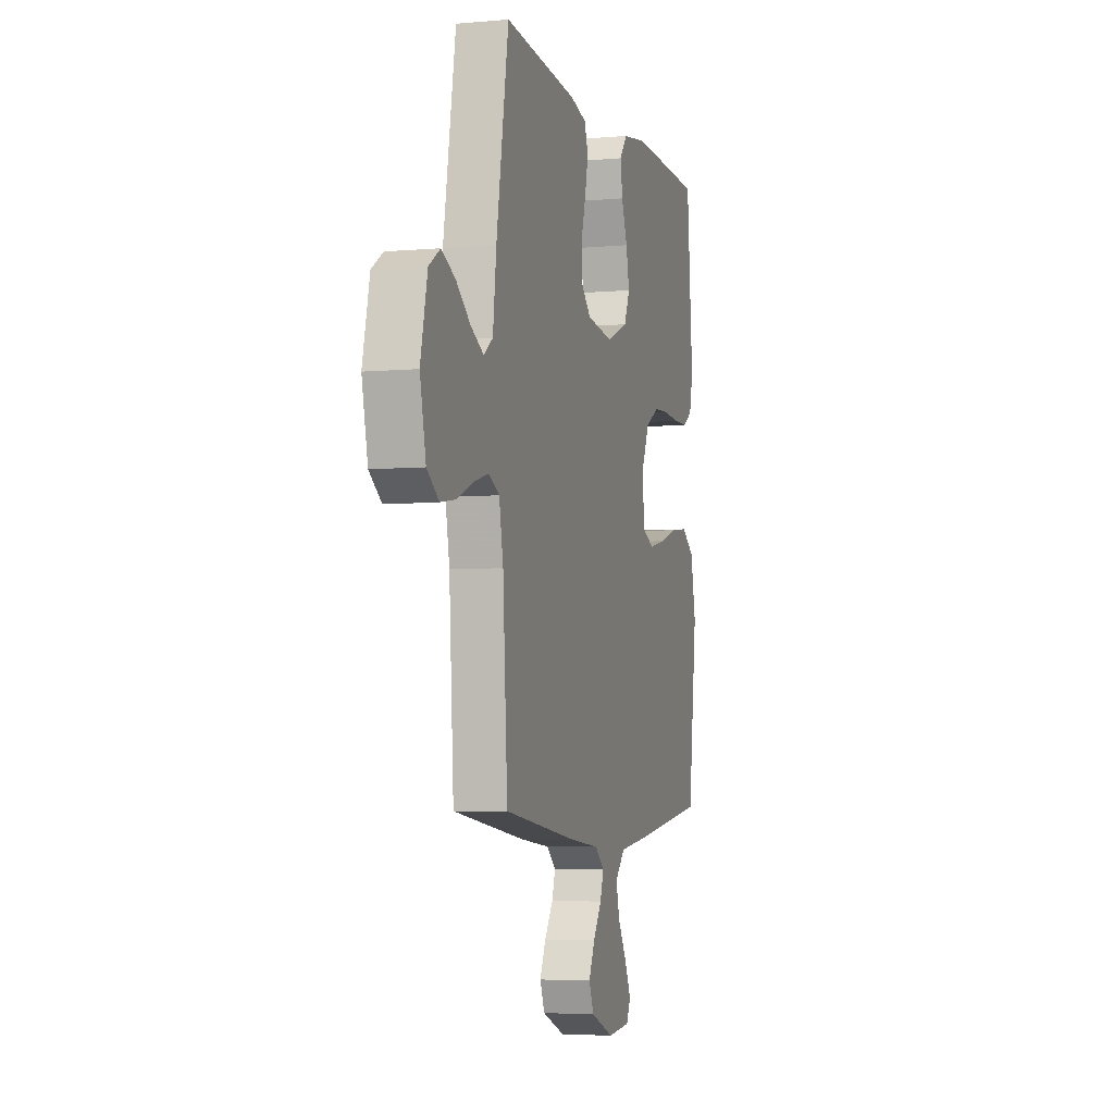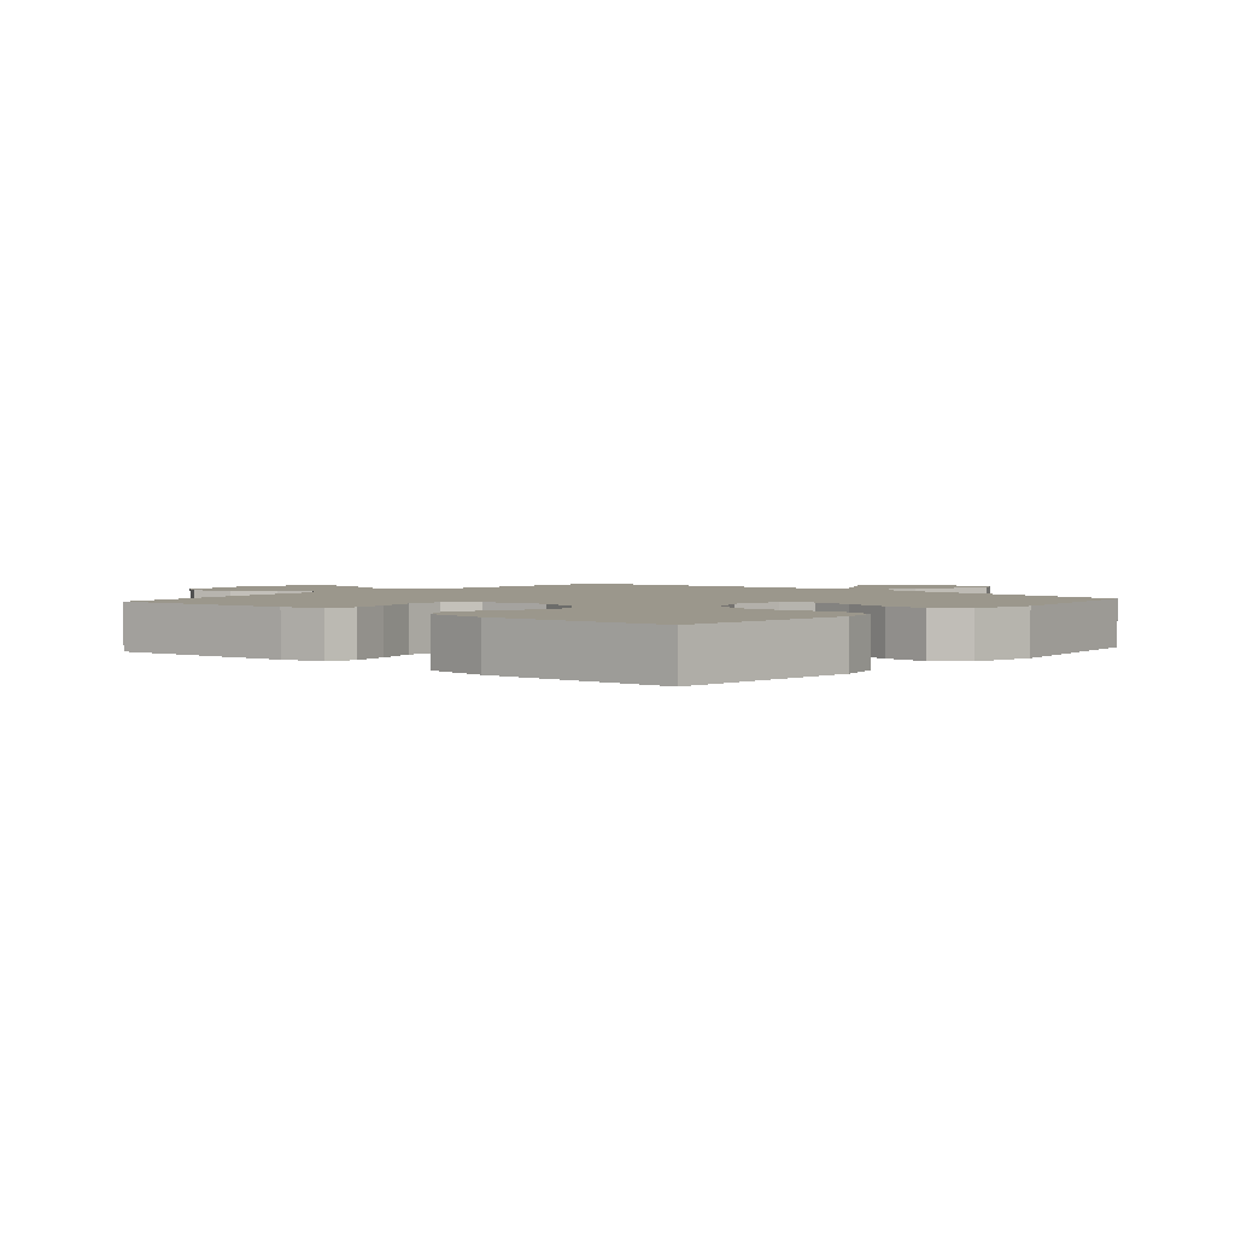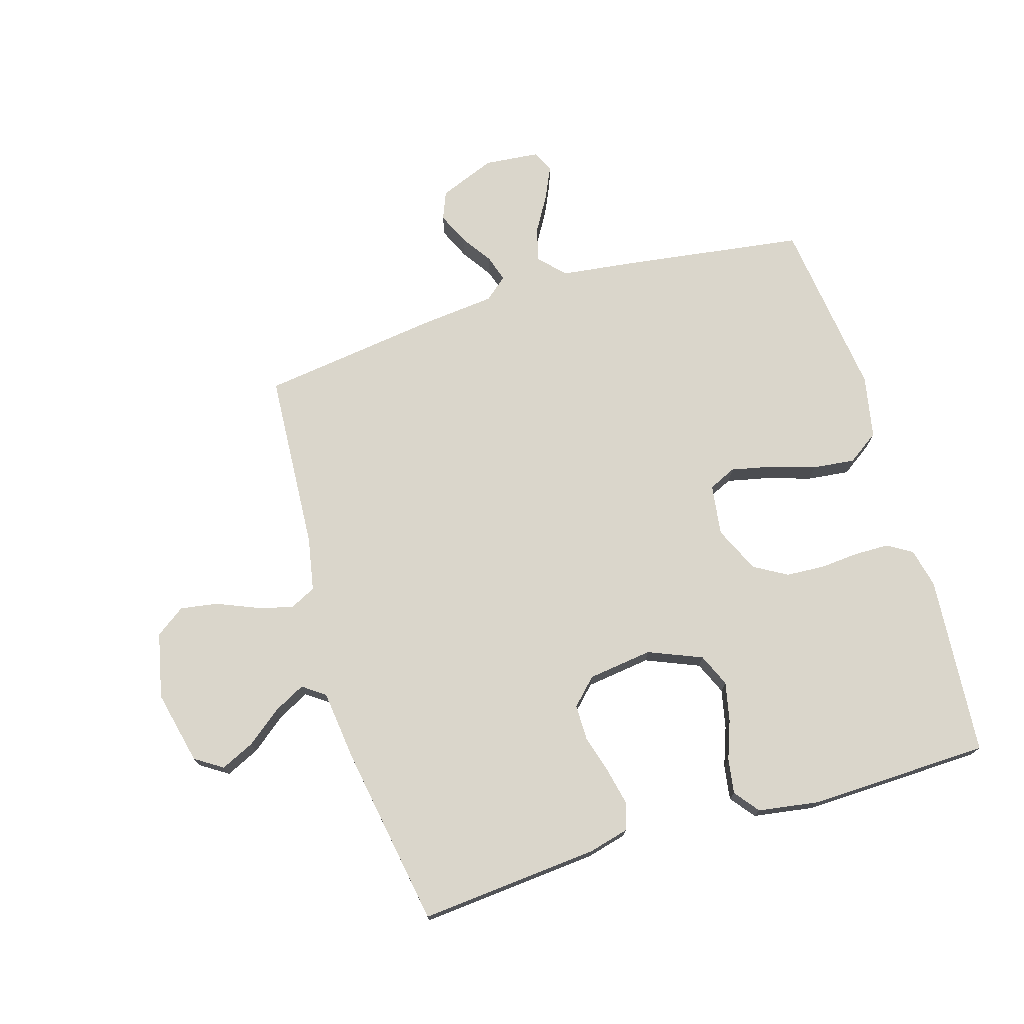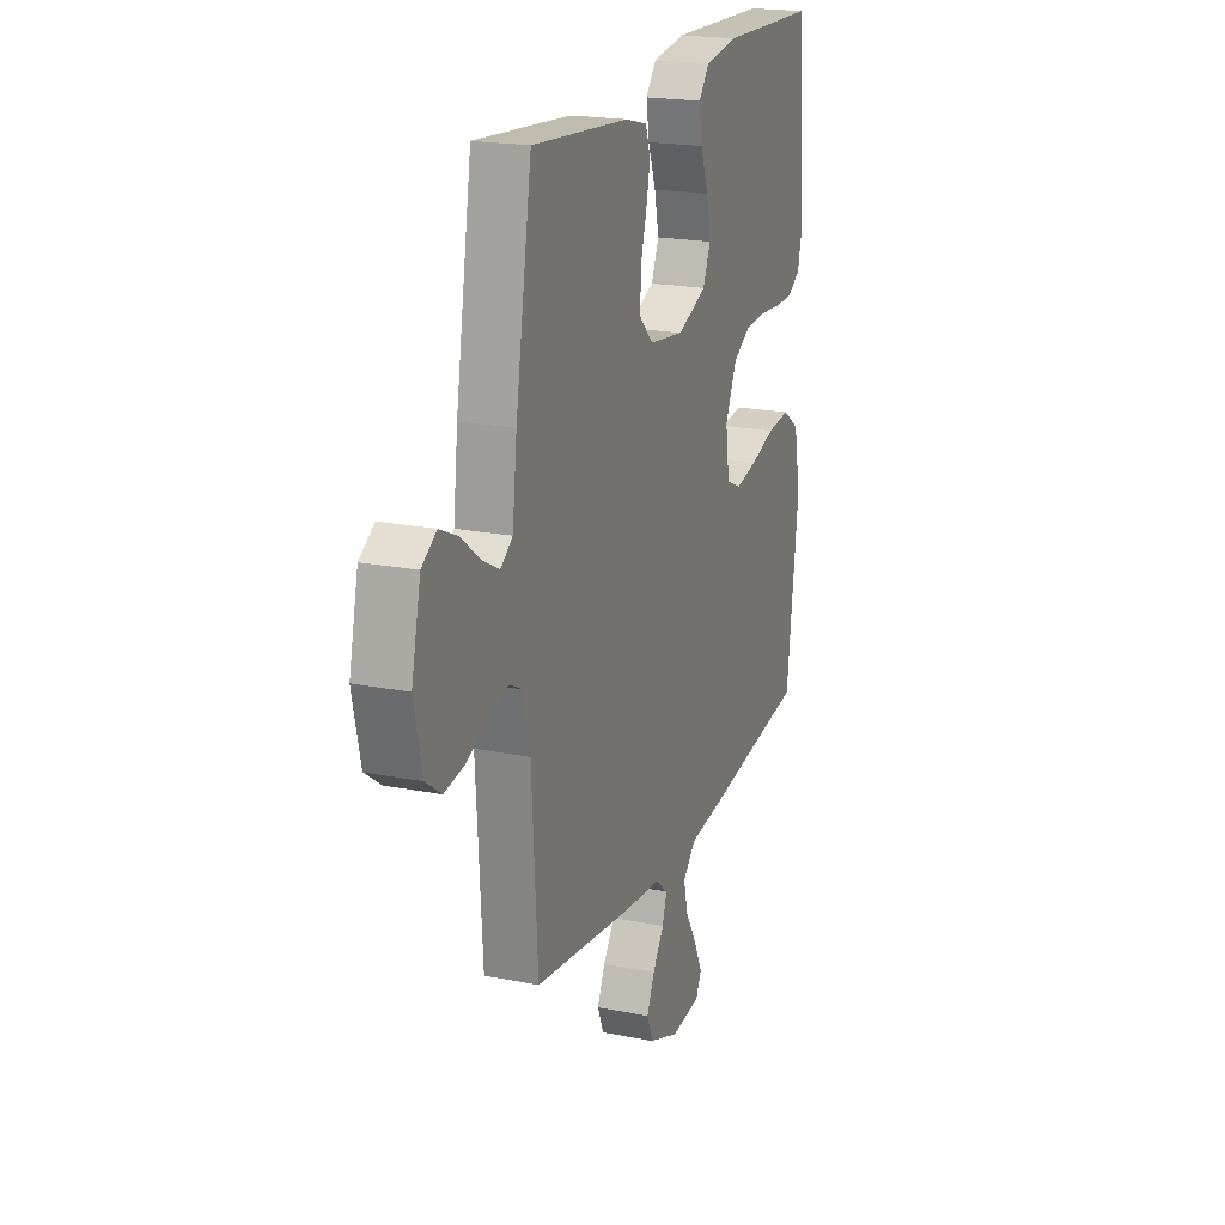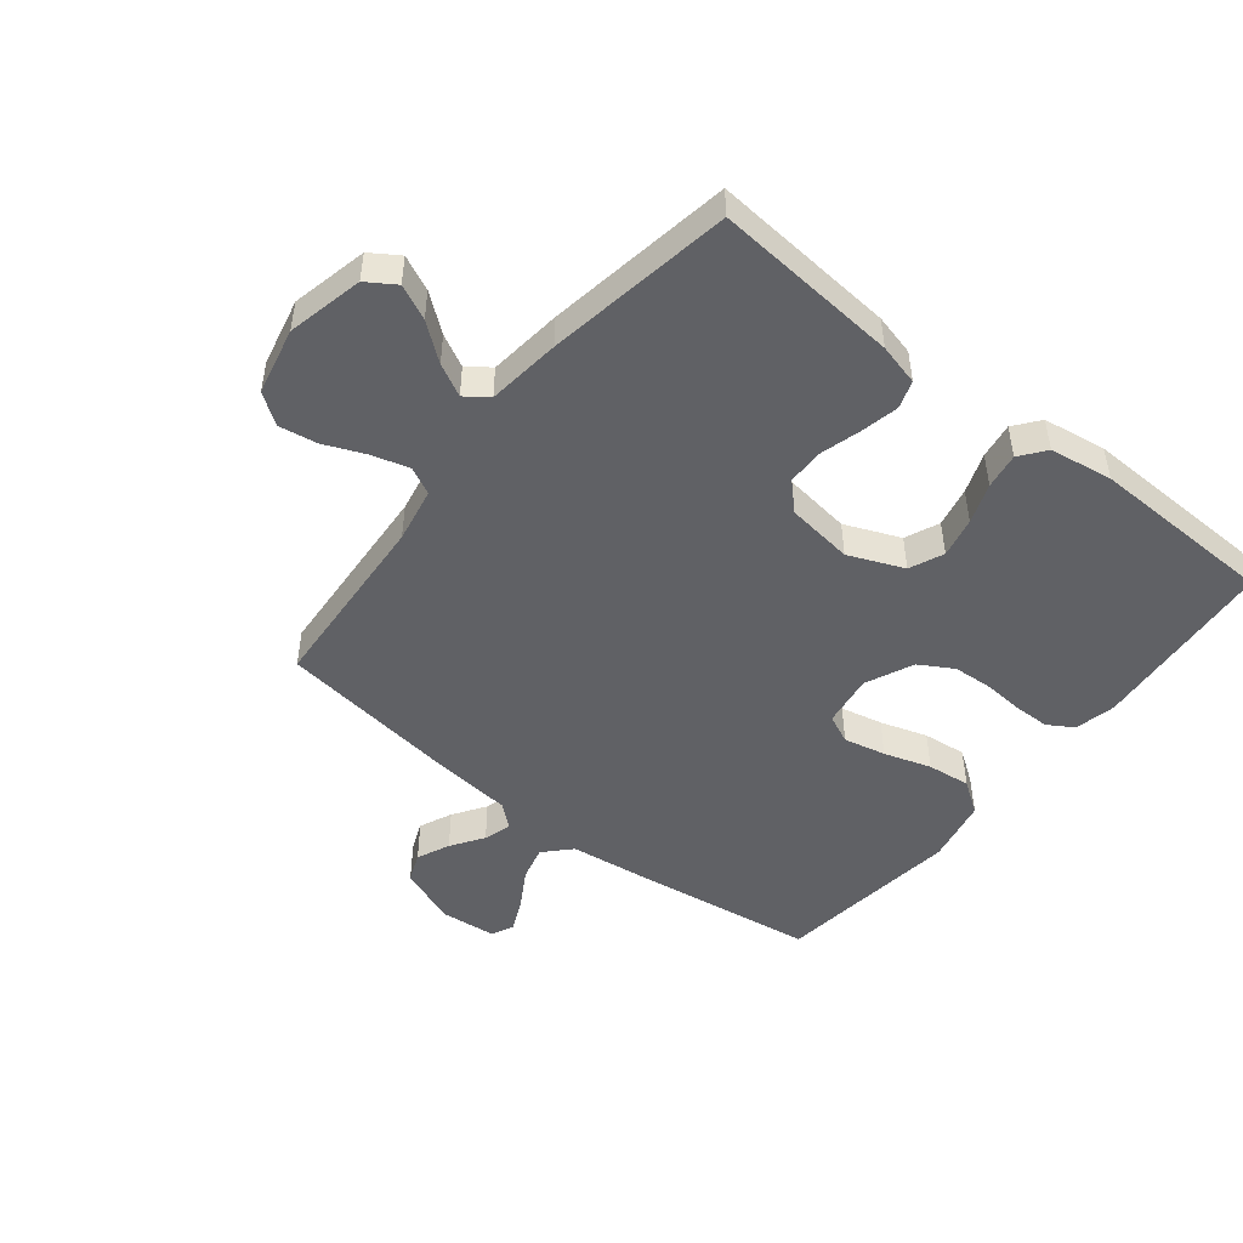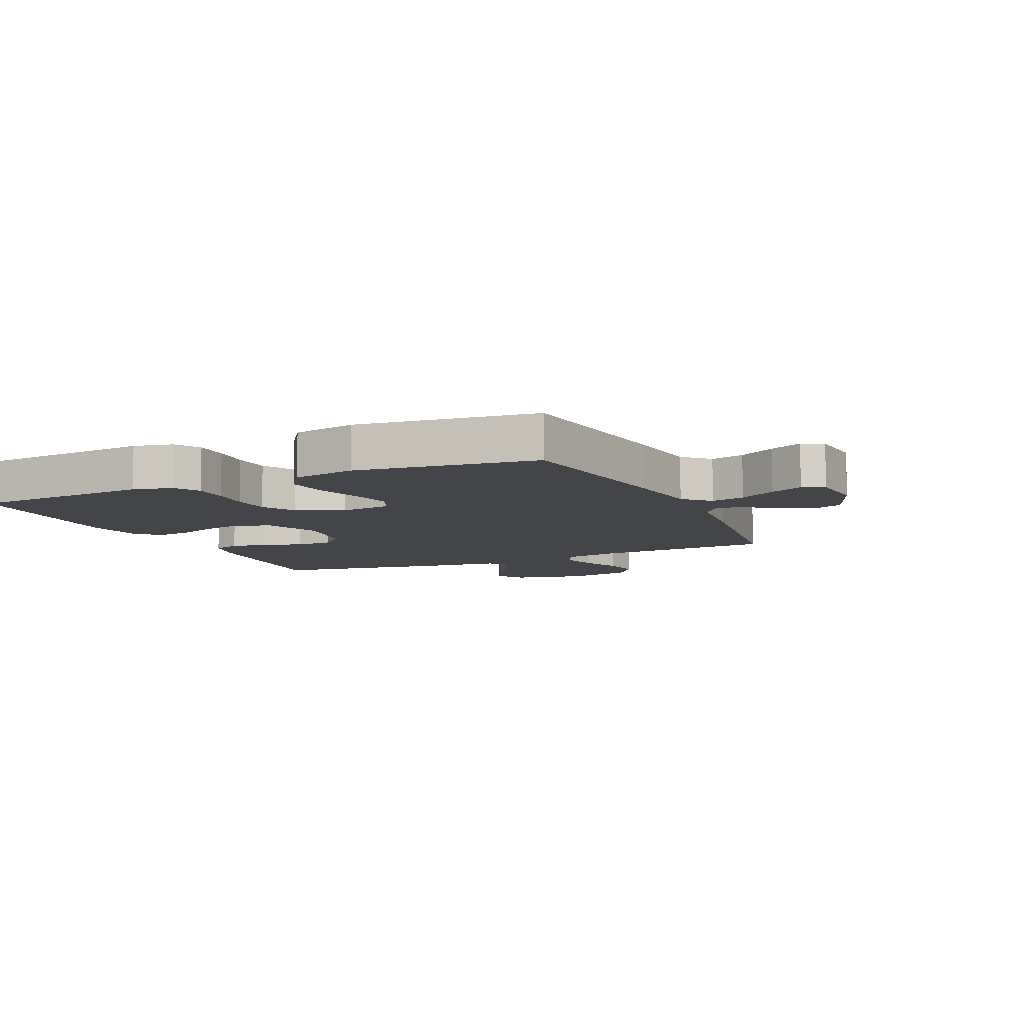
<metadata>
{"format":"obj","ext":"obj","renderer":"f3d","projection":"perspective","resolution":1024,"background":"white","views":[{"elev":-5.0,"azim":-74.1,"up":"+Z"},{"elev":2.7,"azim":40.7,"up":"+Y"},{"elev":73.8,"azim":-16.8,"up":"+Y"},{"elev":20.1,"azim":-69.8,"up":"+Z"},{"elev":-48.5,"azim":-38.5,"up":"+Y"},{"elev":-8.6,"azim":114.3,"up":"+Y"}]}
</metadata>
<code>
v -0.5 0.07 -0.5
v -0.519 0.07 -0.2
v -0.536 0.07 -0.111
v -0.58 0.07 -0.089
v -0.64 0.07 -0.106
v -0.707 0.07 -0.134
v -0.769 0.07 -0.144
v -0.818 0.07 -0.109
v -0.842 0.07 0
v -0.814 0.07 0.123
v -0.768 0.07 0.153
v -0.712 0.07 0.127
v -0.653 0.07 0.081
v -0.601 0.07 0.054
v -0.564 0.07 0.081
v -0.55 0.07 0.2
v -0.5 0.07 0.5
v -0.2 0.07 0.475
v -0.133 0.07 0.458
v -0.118 0.07 0.413
v -0.131 0.07 0.353
v -0.15 0.07 0.287
v -0.15 0.07 0.227
v -0.108 0.07 0.185
v 0 0.07 0.171
v 0.089 0.07 0.208
v 0.113 0.07 0.263
v 0.099 0.07 0.328
v 0.075 0.07 0.393
v 0.066 0.07 0.451
v 0.098 0.07 0.492
v 0.2 0.07 0.508
v 0.5 0.07 0.5
v 0.525 0.07 0.2
v 0.51 0.07 0.134
v 0.469 0.07 0.109
v 0.411 0.07 0.108
v 0.346 0.07 0.113
v 0.282 0.07 0.109
v 0.227 0.07 0.077
v 0.192 0.07 0
v 0.204 0.07 -0.085
v 0.25 0.07 -0.106
v 0.318 0.07 -0.091
v 0.394 0.07 -0.067
v 0.464 0.07 -0.059
v 0.516 0.07 -0.095
v 0.537 0.07 -0.2
v 0.5 0.07 -0.5
v 0.2 0.07 -0.543
v 0.074 0.07 -0.559
v 0.034 0.07 -0.601
v 0.048 0.07 -0.657
v 0.084 0.07 -0.718
v 0.109 0.07 -0.772
v 0.092 0.07 -0.808
v 0 0.07 -0.817
v -0.094 0.07 -0.78
v -0.113 0.07 -0.733
v -0.089 0.07 -0.68
v -0.054 0.07 -0.628
v -0.04 0.07 -0.584
v -0.078 0.07 -0.552
v -0.2 0.07 -0.54
v -0.5 0 -0.5
v -0.519 0 -0.2
v -0.536 0 -0.111
v -0.58 0 -0.089
v -0.64 0 -0.106
v -0.707 0 -0.134
v -0.769 0 -0.144
v -0.818 0 -0.109
v -0.842 0 0
v -0.814 0 0.123
v -0.768 0 0.153
v -0.712 0 0.127
v -0.653 0 0.081
v -0.601 0 0.054
v -0.564 0 0.081
v -0.55 0 0.2
v -0.5 0 0.5
v -0.2 0 0.475
v -0.133 0 0.458
v -0.118 0 0.413
v -0.131 0 0.353
v -0.15 0 0.287
v -0.15 0 0.227
v -0.108 0 0.185
v 0 0 0.171
v 0.089 0 0.208
v 0.113 0 0.263
v 0.099 0 0.328
v 0.075 0 0.393
v 0.066 0 0.451
v 0.098 0 0.492
v 0.2 0 0.508
v 0.5 0 0.5
v 0.525 0 0.2
v 0.51 0 0.134
v 0.469 0 0.109
v 0.411 0 0.108
v 0.346 0 0.113
v 0.282 0 0.109
v 0.227 0 0.077
v 0.192 0 0
v 0.204 0 -0.085
v 0.25 0 -0.106
v 0.318 0 -0.091
v 0.394 0 -0.067
v 0.464 0 -0.059
v 0.516 0 -0.095
v 0.537 0 -0.2
v 0.5 0 -0.5
v 0.2 0 -0.543
v 0.074 0 -0.559
v 0.034 0 -0.601
v 0.048 0 -0.657
v 0.084 0 -0.718
v 0.109 0 -0.772
v 0.092 0 -0.808
v 0 0 -0.817
v -0.094 0 -0.78
v -0.113 0 -0.733
v -0.089 0 -0.68
v -0.054 0 -0.628
v -0.04 0 -0.584
v -0.078 0 -0.552
v -0.2 0 -0.54
f 63 64 1 2
f 59 60 61
f 58 59 61
f 57 58 61
f 56 57 61
f 55 56 61
f 54 55 61
f 53 54 61
f 52 53 61 62
f 51 52 62 63
f 50 51 63
f 49 50 63
f 48 49 63
f 47 48 63
f 46 47 63
f 45 46 63
f 44 45 63
f 36 37 38
f 35 36 38
f 34 35 38
f 33 34 38
f 32 33 38
f 31 32 38
f 30 31 38
f 29 30 38
f 28 29 38
f 27 28 38 39
f 26 27 39 40
f 20 21 22
f 19 20 22
f 18 19 22
f 17 18 22
f 16 17 22
f 15 16 22
f 14 15 22 23
f 11 12 13
f 10 11 13
f 9 10 13
f 8 9 13
f 7 8 13
f 6 7 13
f 5 6 13
f 4 5 13 14
f 14 23 24
f 4 14 24
f 3 4 24
f 43 44 63
f 63 2 3
f 43 63 3
f 42 43 3
f 3 24 25
f 42 3 25
f 41 42 25
f 25 26 40 41
f 66 65 128 127
f 125 124 123
f 125 123 122
f 125 122 121
f 125 121 120
f 125 120 119
f 125 119 118
f 125 118 117
f 126 125 117 116
f 127 126 116 115
f 127 115 114
f 127 114 113
f 127 113 112
f 127 112 111
f 127 111 110
f 127 110 109
f 127 109 108
f 102 101 100
f 102 100 99
f 102 99 98
f 102 98 97
f 102 97 96
f 102 96 95
f 102 95 94
f 102 94 93
f 102 93 92
f 103 102 92 91
f 104 103 91 90
f 86 85 84
f 86 84 83
f 86 83 82
f 86 82 81
f 86 81 80
f 86 80 79
f 87 86 79 78
f 77 76 75
f 77 75 74
f 77 74 73
f 77 73 72
f 77 72 71
f 77 71 70
f 77 70 69
f 78 77 69 68
f 88 87 78
f 88 78 68
f 88 68 67
f 127 108 107
f 67 66 127
f 67 127 107
f 67 107 106
f 89 88 67
f 89 67 106
f 89 106 105
f 105 104 90 89
f 1 65 66 2
f 2 66 67 3
f 3 67 68 4
f 4 68 69 5
f 5 69 70 6
f 6 70 71 7
f 7 71 72 8
f 8 72 73 9
f 9 73 74 10
f 10 74 75 11
f 11 75 76 12
f 12 76 77 13
f 13 77 78 14
f 14 78 79 15
f 15 79 80 16
f 16 80 81 17
f 17 81 82 18
f 18 82 83 19
f 19 83 84 20
f 20 84 85 21
f 21 85 86 22
f 22 86 87 23
f 23 87 88 24
f 24 88 89 25
f 25 89 90 26
f 26 90 91 27
f 27 91 92 28
f 28 92 93 29
f 29 93 94 30
f 30 94 95 31
f 31 95 96 32
f 32 96 97 33
f 33 97 98 34
f 34 98 99 35
f 35 99 100 36
f 36 100 101 37
f 37 101 102 38
f 38 102 103 39
f 39 103 104 40
f 40 104 105 41
f 41 105 106 42
f 42 106 107 43
f 43 107 108 44
f 44 108 109 45
f 45 109 110 46
f 46 110 111 47
f 47 111 112 48
f 48 112 113 49
f 49 113 114 50
f 50 114 115 51
f 51 115 116 52
f 52 116 117 53
f 53 117 118 54
f 54 118 119 55
f 55 119 120 56
f 56 120 121 57
f 57 121 122 58
f 58 122 123 59
f 59 123 124 60
f 60 124 125 61
f 61 125 126 62
f 62 126 127 63
f 63 127 128 64
f 64 128 65 1

</code>
